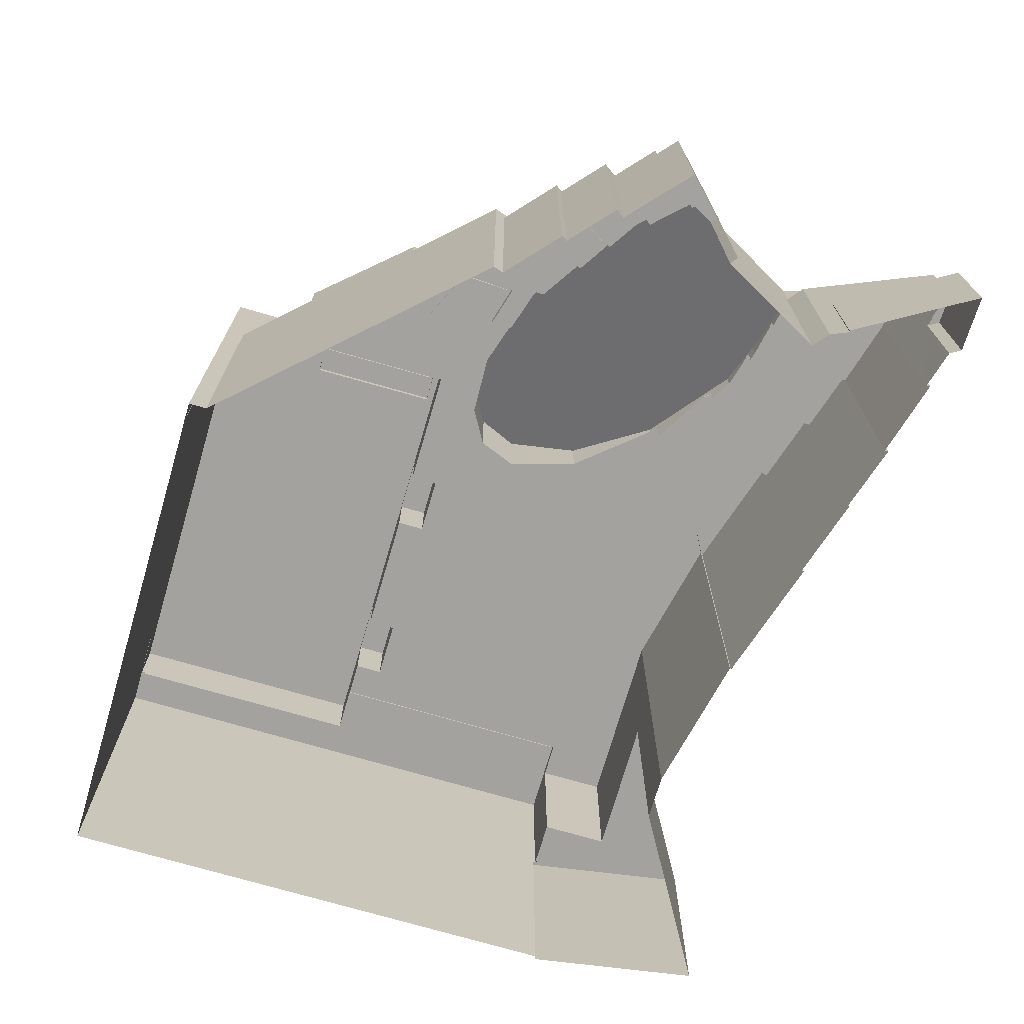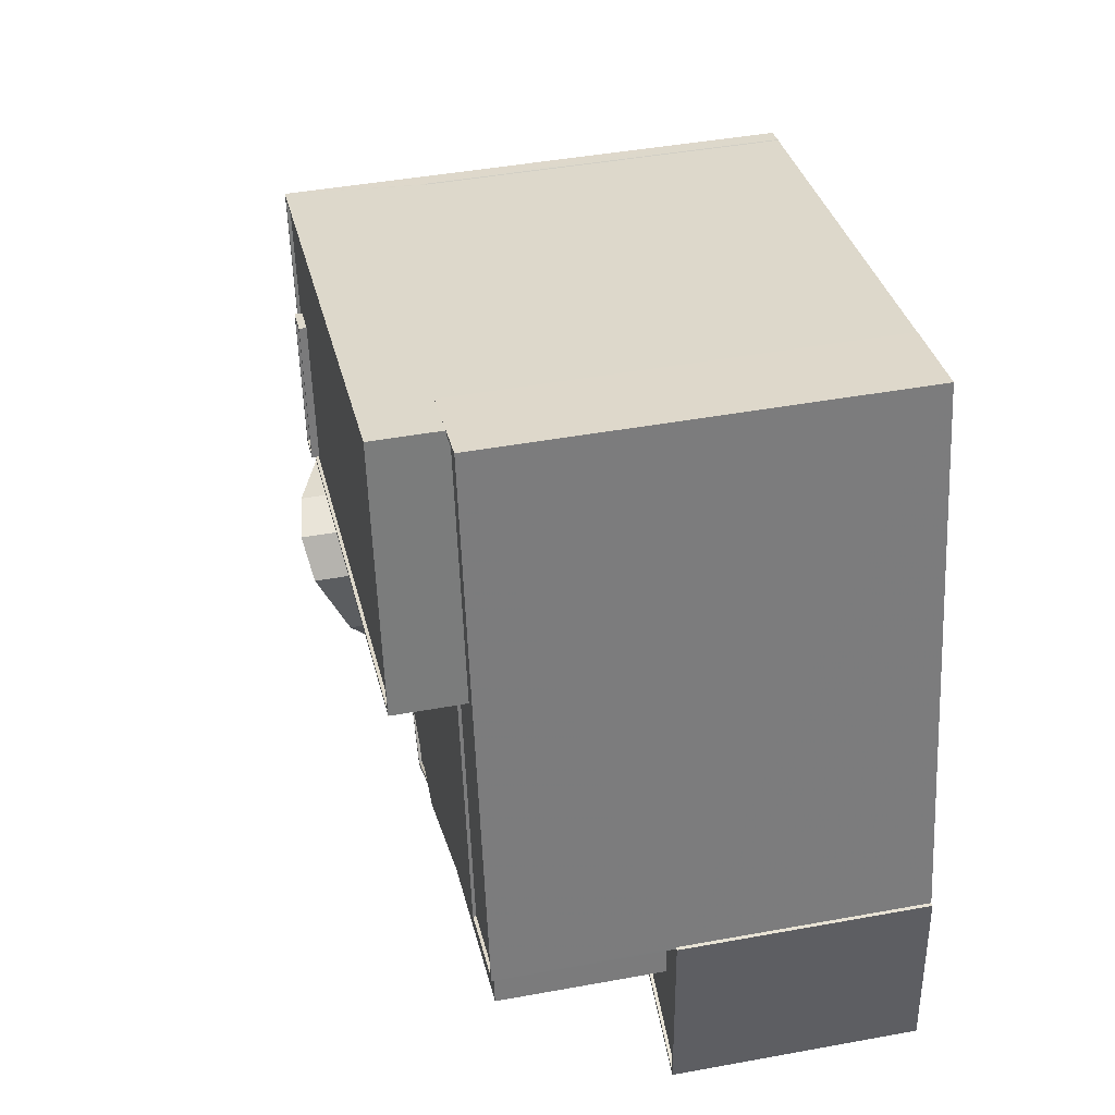
<metadata>
{"format":"obj","ext":"obj","renderer":"f3d","projection":"perspective","resolution":1024,"background":"white","views":[{"elev":-72.4,"azim":-95.6,"up":"+Z"},{"elev":42.7,"azim":77.6,"up":"+Y"}]}
</metadata>
<code>
v -6442 -3.721e+04 4.989
v -6442 -3.721e+04 -5.856
v -6442 -3.721e+04 4.989
v -6442 -3.721e+04 -5.856
v -6441 -3.722e+04 -5.858
v -6441 -3.722e+04 4.987
v -6441 -3.722e+04 -5.858
v -6441 -3.722e+04 4.987
v -6446 -3.722e+04 4.988
v -6446 -3.722e+04 -5.857
v -6444 -3.722e+04 4.987
v -6444 -3.722e+04 13.07
v -6442 -3.721e+04 -5.855
v -6442 -3.721e+04 13.07
v -6440 -3.72e+04 13.07
v -6440 -3.72e+04 -5.856
v -6442 -3.722e+04 13.07
v -6442 -3.722e+04 4.987
v -6442 -3.722e+04 13.07
v -6444 -3.722e+04 12.82
v -6444 -3.722e+04 13.07
v -6442 -3.722e+04 12.82
v -6441 -3.721e+04 12.82
v -6441 -3.721e+04 13.07
v -6440 -3.72e+04 13.07
v -6440 -3.72e+04 12.82
v -6442 -3.722e+04 18.15
v -6438 -3.722e+04 18.15
v -6438 -3.722e+04 -5.858
v -6442 -3.722e+04 4.987
v -6440 -3.72e+04 12.82
v -6440 -3.72e+04 18.15
v -6438 -3.721e+04 18.15
v -6441 -3.722e+04 17.9
v -6441 -3.722e+04 18.15
v -6438 -3.721e+04 17.9
v -6440 -3.721e+04 18.15
v -6440 -3.721e+04 17.9
v -6438 -3.722e+04 -5.858
v -6437 -3.72e+04 17.9
v -6437 -3.72e+04 19.19
v -6438 -3.722e+04 19.19
v -6432 -3.721e+04 19.19
v -6432 -3.721e+04 -5.859
v -6432 -3.721e+04 19.19
v -6437 -3.721e+04 18.94
v -6437 -3.721e+04 19.19
v -6432 -3.721e+04 18.94
v -6436 -3.72e+04 18.94
v -6436 -3.72e+04 19.19
v -6432 -3.721e+04 -5.859
v -6433 -3.72e+04 18.94
v -6433 -3.72e+04 21.34
v -6432 -3.721e+04 21.34
v -6426 -3.721e+04 -5.86
v -6426 -3.721e+04 21.34
v -6426 -3.721e+04 21.34
v -6431 -3.721e+04 21.09
v -6431 -3.721e+04 21.34
v -6426 -3.721e+04 21.09
v -6433 -3.72e+04 21.09
v -6433 -3.72e+04 21.34
v -6433 -3.72e+04 21.09
v -6433 -3.72e+04 21.34
v -6429 -3.72e+04 23.81
v -6429 -3.72e+04 21.09
v -6426 -3.721e+04 23.8
v -6426 -3.721e+04 -5.86
v -6420 -3.721e+04 23.8
v -6420 -3.721e+04 -5.861
v -6428 -3.72e+04 21.09
v -6428 -3.72e+04 23.81
v -6420 -3.721e+04 23.8
v -6426 -3.721e+04 23.55
v -6426 -3.721e+04 23.8
v -6420 -3.721e+04 23.55
v -6429 -3.72e+04 23.56
v -6429 -3.72e+04 23.81
v -6428 -3.72e+04 23.56
v -6428 -3.72e+04 23.81
v -6420 -3.721e+04 -5.861
v -6425 -3.72e+04 23.56
v -6425 -3.72e+04 26.64
v -6420 -3.721e+04 26.64
v -6410 -3.72e+04 26.64
v -6410 -3.72e+04 -5.862
v -6410 -3.72e+04 -5.862
v -6410 -3.72e+04 26.64
v -6423 -3.72e+04 23.56
v -6423 -3.72e+04 26.64
v -6420 -3.721e+04 26.39
v -6410 -3.72e+04 26.64
v -6410 -3.72e+04 26.39
v -6420 -3.721e+04 26.64
v -6424 -3.72e+04 26.39
v -6424 -3.72e+04 26.64
v -6423 -3.72e+04 26.39
v -6423 -3.72e+04 26.64
v -6410 -3.72e+04 26.39
v -6410 -3.72e+04 26.64
v -6447 -3.72e+04 -5.852
v -6440 -3.721e+04 17.9
v -6440 -3.721e+04 18.35
v -6448 -3.72e+04 19.85
v -6447 -3.72e+04 13.72
v -6447 -3.72e+04 13.97
v -6448 -3.72e+04 13.72
v -6447 -3.72e+04 13.97
v -6423 -3.72e+04 23.56
v -6430 -3.72e+04 21.09
v -6430 -3.72e+04 23.06
v -6422 -3.719e+04 27.11
v -6422 -3.719e+04 27.87
v -6423 -3.72e+04 27.11
v -6434 -3.72e+04 18.94
v -6434 -3.72e+04 21.15
v -6447 -3.719e+04 21.23
v -6447 -3.719e+04 15.63
v -6448 -3.719e+04 15.88
v -6448 -3.719e+04 15.63
v -6448 -3.719e+04 15.88
v -6448 -3.719e+04 13.72
v -6445 -3.719e+04 18.91
v -6446 -3.719e+04 19.16
v -6445 -3.719e+04 22.72
v -6446 -3.719e+04 19.16
v -6446 -3.719e+04 18.91
v -6446 -3.719e+04 15.63
v -6443 -3.719e+04 18.91
v -6443 -3.719e+04 20.56
v -6440 -3.719e+04 20.31
v -6442 -3.719e+04 20.31
v -6442 -3.719e+04 20.56
v -6440 -3.719e+04 22.61
v -6436 -3.718e+04 29.01
v -6437 -3.718e+04 22.36
v -6440 -3.719e+04 22.36
v -6440 -3.719e+04 22.61
v -6436 -3.718e+04 26.19
v -6436 -3.718e+04 25.94
v -6436 -3.718e+04 25.94
v -6437 -3.718e+04 26.19
v -6432 -3.718e+04 25.94
v -6432 -3.718e+04 27.12
v -6428 -3.718e+04 27.12
v -6428 -3.718e+04 32.83
v -6423 -3.718e+04 27.12
v -6423 -3.718e+04 34.8
v -6420 -3.718e+04 27.11
v -6420 -3.718e+04 35.38
v -6418 -3.718e+04 34.75
v -6418 -3.718e+04 27.11
v -6418 -3.719e+04 32.06
v -6418 -3.719e+04 27.11
v -6453 -3.719e+04 13.72
v -6454 -3.719e+04 13.97
v -6454 -3.719e+04 13.72
v -6453 -3.719e+04 13.97
v -6448 -3.72e+04 13.72
v -6448 -3.72e+04 13.97
v -6448 -3.72e+04 13.97
v -6448 -3.72e+04 -5.852
v -6454 -3.719e+04 -5.85
v -6454 -3.719e+04 13.97
v -6453 -3.719e+04 -5.85
v -6453 -3.719e+04 13.97
v -6453 -3.719e+04 -5.85
v -6453 -3.719e+04 15.88
v -6450 -3.719e+04 15.88
v -6450 -3.719e+04 -5.85
v -6450 -3.719e+04 15.88
v -6452 -3.719e+04 15.88
v -6452 -3.719e+04 15.63
v -6450 -3.719e+04 15.63
v -6451 -3.719e+04 -5.85
v -6451 -3.719e+04 19.16
v -6448 -3.718e+04 -5.85
v -6448 -3.718e+04 19.16
v -6447 -3.718e+04 19.16
v -6450 -3.719e+04 19.16
v -6450 -3.719e+04 18.91
v -6447 -3.718e+04 18.91
v -6448 -3.718e+04 -5.85
v -6448 -3.718e+04 20.57
v -6444 -3.718e+04 20.57
v -6444 -3.718e+04 -5.85
v -6444 -3.718e+04 20.56
v -6448 -3.718e+04 20.56
v -6448 -3.718e+04 20.31
v -6444 -3.718e+04 20.31
v -6445 -3.718e+04 -5.849
v -6445 -3.718e+04 22.61
v -6430 -3.715e+04 -5.848
v -6430 -3.715e+04 22.61
v -6444 -3.718e+04 22.36
v -6444 -3.718e+04 22.61
v -6439 -3.717e+04 22.36
v -6439 -3.717e+04 22.61
v -6433 -3.716e+04 22.36
v -6430 -3.715e+04 22.36
v -6430 -3.715e+04 22.61
v -6433 -3.716e+04 22.61
v -6429 -3.715e+04 22.61
v -6428 -3.715e+04 22.61
v -6429 -3.715e+04 -5.848
v -6429 -3.715e+04 -5.848
v -6428 -3.715e+04 22.61
v -6428 -3.715e+04 -5.848
v -6434 -3.716e+04 22.61
v -6439 -3.717e+04 26.19
v -6434 -3.716e+04 26.19
v -6439 -3.717e+04 22.61
v -6439 -3.717e+04 25.94
v -6439 -3.717e+04 26.19
v -6434 -3.716e+04 25.94
v -6434 -3.716e+04 26.19
v -6429 -3.716e+04 26.19
v -6429 -3.716e+04 25.94
v -6429 -3.716e+04 22.36
v -6429 -3.716e+04 26.19
v -6437 -3.717e+04 26.81
v -6436 -3.718e+04 27.06
v -6436 -3.718e+04 26.81
v -6437 -3.717e+04 27.06
v -6433 -3.717e+04 26.81
v -6433 -3.717e+04 27.06
v -6433 -3.718e+04 27.06
v -6433 -3.718e+04 26.81
v -6433 -3.717e+04 27.06
v -6437 -3.717e+04 25.94
v -6437 -3.717e+04 27.06
v -6433 -3.717e+04 25.94
v -6433 -3.718e+04 27.06
v -6436 -3.718e+04 27.06
v -6436 -3.718e+04 25.94
v -6433 -3.718e+04 25.94
v -6410 -3.72e+04 27.11
v -6410 -3.72e+04 26.64
v -6398 -3.72e+04 27.11
v -6398 -3.72e+04 -5.864
v -6394 -3.72e+04 13.71
v -6382 -3.719e+04 13.71
v -6394 -3.72e+04 13.96
v -6395 -3.72e+04 -5.865
v -6395 -3.72e+04 13.96
v -6382 -3.719e+04 27.1
v -6415 -3.72e+04 26.39
v -6415 -3.72e+04 27.11
v -6423 -3.72e+04 26.39
v -6423 -3.72e+04 27.11
v -6433 -3.718e+04 27.12
v -6433 -3.718e+04 25.94
v -6433 -3.717e+04 25.94
v -6433 -3.717e+04 27.12
v -6429 -3.716e+04 27.12
v -6429 -3.716e+04 22.36
v -6429 -3.716e+04 27.12
v -6429 -3.716e+04 22.36
v -6383 -3.719e+04 13.71
v -6383 -3.719e+04 27.1
v -6379 -3.72e+04 13.96
v -6379 -3.72e+04 13.71
v -6380 -3.719e+04 13.71
v -6379 -3.719e+04 13.71
v -6379 -3.719e+04 13.96
v -6380 -3.719e+04 13.96
v -6379 -3.719e+04 -5.867
v -6379 -3.719e+04 13.96
v -6379 -3.719e+04 -5.867
v -6379 -3.719e+04 13.96
v -6378 -3.72e+04 13.96
v -6378 -3.72e+04 -5.87
v -6410 -3.717e+04 27.11
v -6410 -3.717e+04 32.65
v -6410 -3.717e+04 27.11
v -6410 -3.717e+04 32.65
v -6415 -3.717e+04 27.11
v -6415 -3.717e+04 32.65
v -6415 -3.717e+04 27.11
v -6415 -3.717e+04 32.65
v -6394 -3.717e+04 27.11
v -6393 -3.717e+04 32.65
v -6393 -3.717e+04 27.11
v -6394 -3.717e+04 32.65
v -6398 -3.717e+04 27.11
v -6398 -3.717e+04 32.65
v -6399 -3.717e+04 27.11
v -6399 -3.717e+04 32.65
v -6430 -3.715e+04 -5.848
v -6430 -3.715e+04 33.4
v -6426 -3.717e+04 33.4
v -6426 -3.717e+04 27.12
v -6395 -3.714e+04 -5.855
v -6395 -3.714e+04 27.93
v -6390 -3.714e+04 33.39
v -6390 -3.714e+04 27.93
v -6386 -3.717e+04 27.68
v -6390 -3.714e+04 27.93
v -6386 -3.717e+04 33.39
v -6390 -3.714e+04 27.68
v -6390 -3.717e+04 27.68
v -6390 -3.717e+04 27.93
v -6391 -3.717e+04 27.11
v -6391 -3.717e+04 27.93
v -6430 -3.715e+04 33.15
v -6426 -3.717e+04 33.4
v -6426 -3.717e+04 33.15
v -6430 -3.715e+04 33.4
v -6391 -3.714e+04 33.39
v -6391 -3.714e+04 33.14
v -6387 -3.716e+04 33.39
v -6387 -3.716e+04 33.14
v -6422 -3.717e+04 33.15
v -6425 -3.717e+04 33.15
v -6422 -3.717e+04 33.74
v -6422 -3.717e+04 33.49
v -6424 -3.717e+04 33.49
v -6424 -3.717e+04 33.74
v -6426 -3.716e+04 33.49
v -6426 -3.716e+04 33.74
v -6424 -3.716e+04 33.74
v -6424 -3.716e+04 33.49
v -6427 -3.716e+04 33.15
v -6425 -3.717e+04 33.74
v -6427 -3.716e+04 33.74
v -6425 -3.717e+04 33.15
v -6424 -3.716e+04 33.74
v -6424 -3.716e+04 33.15
v -6422 -3.717e+04 33.74
v -6422 -3.717e+04 33.15
v -6395 -3.714e+04 27.93
v -6395 -3.714e+04 -5.855
v -6387 -3.714e+04 27.93
v -6387 -3.714e+04 -5.856
v -6379 -3.719e+04 27.92
v -6379 -3.719e+04 13.96
v -6386 -3.719e+04 27.92
v -6386 -3.719e+04 27.1
v -6386 -3.719e+04 27.67
v -6379 -3.719e+04 27.92
v -6379 -3.719e+04 27.67
v -6386 -3.719e+04 27.92
v -6388 -3.714e+04 27.68
v -6388 -3.714e+04 27.93
f 7 10 5
f 267 269 272
f 162 163 165
f 44 39 29
f 51 44 55
f 68 55 70
f 293 334 267
f 332 334 293
f 5 10 2
f 5 4 29
f 86 81 87
f 81 70 87
f 208 206 205
f 193 289 206
f 193 186 191
f 177 170 175
f 170 165 167
f 4 13 16
f 4 5 2
f 240 87 193
f 267 272 244
f 240 293 244
f 293 193 208
f 186 177 183
f 162 165 101
f 16 101 186
f 29 4 44
f 16 55 44
f 70 55 16
f 293 267 244
f 186 87 70
f 208 193 206
f 193 87 186
f 170 177 101
f 170 101 165
f 4 16 44
f 240 193 293
f 101 177 186
f 16 186 70
f 1 2 3
f 1 4 2
f 5 6 7
f 5 8 6
f 6 9 10
f 7 6 10
f 9 3 2
f 10 9 2
f 11 12 1
f 4 1 13
f 13 1 14
f 1 12 14
f 15 13 14
f 15 16 13
f 11 17 12
f 11 18 17
f 19 20 21
f 19 22 20
f 23 21 20
f 23 24 21
f 25 24 23
f 26 25 23
f 27 8 28
f 28 8 29
f 27 30 8
f 29 8 5
f 18 30 17
f 30 27 17
f 22 19 31
f 31 19 32
f 19 27 32
f 17 27 19
f 33 34 35
f 33 36 34
f 37 34 38
f 37 35 34
f 29 39 28
f 36 33 40
f 40 33 41
f 39 42 28
f 42 41 33
f 42 33 28
f 39 43 42
f 39 44 43
f 45 46 47
f 45 48 46
f 47 46 49
f 50 47 49
f 44 51 43
f 48 45 52
f 52 45 53
f 51 54 43
f 54 53 45
f 54 45 43
f 51 55 56
f 54 51 56
f 57 58 59
f 57 60 58
f 61 59 58
f 61 62 59
f 63 62 61
f 63 64 62
f 57 65 66
f 65 57 67
f 67 56 68
f 66 60 57
f 68 56 55
f 57 56 67
f 69 67 68
f 70 69 68
f 71 66 65
f 72 71 65
f 73 74 75
f 73 76 74
f 77 75 74
f 77 78 75
f 78 77 79
f 80 78 79
f 70 81 69
f 76 73 82
f 82 73 83
f 81 84 69
f 84 83 73
f 84 73 69
f 85 84 81
f 86 85 81
f 85 86 87
f 88 85 87
f 89 82 83
f 90 89 83
f 91 92 93
f 91 94 92
f 94 91 95
f 96 94 95
f 96 95 97
f 98 96 97
f 99 93 92
f 100 99 92
f 101 16 15
f 102 103 37
f 37 38 102
f 26 31 25
f 32 103 104
f 31 32 25
f 105 106 107
f 107 106 104
f 32 37 103
f 15 25 32
f 101 15 108
f 106 108 104
f 108 32 104
f 108 15 32
f 109 80 79
f 110 71 111
f 112 113 114
f 80 109 114
f 72 111 71
f 113 111 72
f 114 72 80
f 114 113 72
f 115 52 116
f 116 53 111
f 64 63 110
f 64 110 111
f 52 53 116
f 53 64 111
f 116 50 115
f 116 103 41
f 115 50 49
f 103 102 40
f 41 103 40
f 116 41 50
f 117 118 104
f 104 119 107
f 118 120 121
f 119 122 107
f 121 119 104
f 118 121 104
f 123 124 125
f 125 124 117
f 117 126 118
f 123 127 124
f 126 128 118
f 124 126 117
f 129 123 130
f 123 125 130
f 131 132 133
f 134 125 135
f 136 137 138
f 139 135 140
f 130 125 133
f 131 133 134
f 141 139 140
f 138 134 142
f 136 138 142
f 142 135 139
f 142 134 135
f 133 125 134
f 143 140 144
f 145 144 146
f 146 144 135
f 144 140 135
f 147 146 148
f 147 145 146
f 149 148 150
f 149 147 148
f 151 152 149
f 150 151 149
f 152 151 153
f 154 152 153
f 154 153 113
f 112 154 113
f 155 156 157
f 155 158 156
f 105 159 160
f 106 105 160
f 160 159 157
f 156 160 157
f 108 161 162
f 101 108 162
f 161 163 162
f 161 164 163
f 165 163 164
f 166 165 164
f 155 122 158
f 165 166 167
f 122 119 158
f 167 166 168
f 158 119 168
f 166 158 168
f 169 167 168
f 169 170 167
f 171 172 173
f 174 171 173
f 121 173 172
f 121 120 173
f 175 170 169
f 175 169 176
f 176 171 126
f 174 128 171
f 171 128 126
f 169 171 176
f 176 177 175
f 176 178 177
f 179 180 181
f 182 179 181
f 124 181 180
f 124 127 181
f 182 129 179
f 177 178 183
f 129 130 179
f 183 178 184
f 179 130 184
f 178 179 184
f 185 186 183
f 184 185 183
f 187 188 189
f 190 187 189
f 189 188 133
f 132 189 133
f 190 131 187
f 186 185 191
f 131 134 187
f 191 185 192
f 187 134 192
f 185 187 192
f 193 191 192
f 194 193 192
f 195 196 138
f 137 195 138
f 197 196 195
f 197 198 196
f 199 200 201
f 202 199 201
f 203 204 205
f 206 203 205
f 207 205 204
f 207 208 205
f 209 210 211
f 209 212 210
f 213 214 139
f 141 213 139
f 214 213 215
f 216 214 215
f 217 215 218
f 217 216 215
f 219 202 220
f 220 202 211
f 219 199 202
f 211 202 209
f 197 136 198
f 212 198 210
f 210 198 142
f 198 136 142
f 221 222 223
f 221 224 222
f 225 224 221
f 225 226 224
f 227 223 222
f 227 228 223
f 229 230 231
f 229 232 230
f 233 234 235
f 236 233 235
f 234 230 235
f 234 231 230
f 237 238 88
f 237 88 239
f 88 240 239
f 88 87 240
f 241 242 243
f 244 245 240
f 242 246 243
f 240 245 239
f 243 246 239
f 245 243 239
f 247 100 248
f 248 100 237
f 247 99 100
f 237 100 238
f 249 248 250
f 249 247 248
f 250 98 249
f 250 114 90
f 249 98 97
f 90 109 89
f 90 114 109
f 98 250 90
f 144 251 252
f 143 144 252
f 236 252 233
f 232 229 253
f 252 251 233
f 225 228 227
f 253 229 254
f 254 226 251
f 225 227 226
f 226 254 229
f 251 227 233
f 226 227 251
f 253 254 217
f 254 255 217
f 253 217 218
f 220 256 219
f 220 255 256
f 217 255 220
f 257 256 255
f 257 258 256
f 259 260 246
f 242 259 246
f 241 261 262
f 241 243 261
f 263 264 265
f 266 263 265
f 261 265 264
f 262 261 264
f 267 268 269
f 267 270 268
f 271 272 269
f 268 271 269
f 244 272 271
f 245 244 271
f 273 274 275
f 273 276 274
f 277 274 278
f 277 275 274
f 279 277 278
f 280 279 278
f 281 282 283
f 281 284 282
f 285 282 286
f 285 283 282
f 287 285 286
f 288 287 286
f 289 193 194
f 289 194 290
f 290 257 291
f 257 292 291
f 201 258 257
f 201 200 258
f 194 201 290
f 290 201 257
f 206 289 203
f 289 290 203
f 293 208 207
f 294 290 295
f 203 290 207
f 294 295 296
f 293 207 294
f 207 290 294
f 297 298 299
f 299 298 295
f 297 300 298
f 295 298 296
f 301 297 302
f 281 303 304
f 297 299 302
f 276 299 291
f 304 302 284
f 281 304 284
f 273 287 288
f 292 280 291
f 284 299 288
f 279 280 292
f 273 288 276
f 280 276 291
f 302 299 284
f 288 299 276
f 305 306 307
f 305 308 306
f 309 305 310
f 309 308 305
f 311 310 312
f 311 309 310
f 306 311 313
f 307 306 314
f 311 312 313
f 314 306 313
f 315 316 317
f 318 315 317
f 318 317 319
f 320 318 319
f 321 319 322
f 321 320 319
f 315 322 316
f 315 321 322
f 323 324 325
f 323 326 324
f 327 323 325
f 327 328 323
f 329 328 327
f 329 330 328
f 326 330 329
f 324 326 329
f 293 331 332
f 293 294 331
f 333 334 332
f 331 333 332
f 335 270 333
f 333 270 334
f 335 336 270
f 334 270 267
f 303 337 304
f 303 338 337
f 260 259 266
f 337 338 260
f 259 263 266
f 337 260 335
f 335 266 336
f 260 266 335
f 339 340 341
f 339 342 340
f 301 342 339
f 301 302 342
f 300 343 344
f 298 300 344
f 340 344 343
f 341 340 343
f 8 30 6
f 11 1 3
f 30 18 11
f 11 9 6
f 11 3 9
f 30 11 6
f 25 15 24
f 15 14 24
f 19 21 17
f 21 14 12
f 21 24 14
f 17 21 12
f 26 23 31
f 31 23 22
f 23 20 22
f 37 32 35
f 33 35 28
f 28 35 27
f 35 32 27
f 40 102 36
f 102 34 36
f 102 38 34
f 45 47 43
f 47 50 41
f 43 47 42
f 47 41 42
f 46 48 49
f 52 115 48
f 48 115 49
f 64 53 62
f 57 59 56
f 62 53 59
f 56 59 54
f 59 53 54
f 63 61 110
f 71 110 66
f 66 61 60
f 61 58 60
f 110 61 66
f 80 72 78
f 72 65 78
f 73 75 69
f 75 65 67
f 78 65 75
f 69 75 67
f 109 79 82
f 89 109 82
f 79 77 82
f 77 74 76
f 82 77 76
f 90 83 96
f 238 85 88
f 83 84 94
f 100 92 238
f 98 90 96
f 84 85 92
f 92 94 84
f 83 94 96
f 92 85 238
f 93 99 247
f 93 247 91
f 247 95 91
f 249 97 95
f 247 249 95
f 148 146 153
f 151 150 148
f 146 135 153
f 111 135 125
f 151 148 153
f 117 116 125
f 153 135 113
f 104 103 117
f 113 135 111
f 116 111 125
f 103 116 117
f 159 105 107
f 159 107 157
f 107 155 157
f 107 122 155
f 166 156 158
f 160 108 106
f 164 156 166
f 161 160 156
f 160 161 108
f 161 156 164
f 119 172 168
f 168 172 169
f 119 121 172
f 169 172 171
f 120 118 173
f 118 174 173
f 118 128 174
f 126 180 176
f 176 180 178
f 126 124 180
f 178 180 179
f 127 123 181
f 123 182 181
f 123 129 182
f 130 188 184
f 184 188 185
f 130 133 188
f 185 188 187
f 131 189 132
f 131 190 189
f 202 201 209
f 138 196 134
f 201 194 209
f 134 196 192
f 209 194 192
f 198 212 192
f 196 198 192
f 212 209 192
f 195 137 136
f 197 195 136
f 199 256 200
f 200 256 258
f 219 256 199
f 203 207 204
f 141 140 235
f 235 140 143
f 213 141 230
f 213 253 215
f 253 218 215
f 253 213 232
f 213 230 232
f 236 235 252
f 235 143 252
f 230 141 235
f 142 139 210
f 210 216 211
f 217 220 211
f 139 214 210
f 216 217 211
f 210 214 216
f 228 225 221
f 223 228 221
f 233 227 222
f 234 233 222
f 226 229 231
f 224 226 231
f 234 222 231
f 222 224 231
f 260 338 246
f 303 283 338
f 281 283 303
f 254 257 255
f 237 239 154
f 338 239 246
f 248 237 154
f 250 248 112
f 275 287 273
f 251 145 254
f 250 112 114
f 285 287 275
f 283 285 338
f 144 145 251
f 254 292 257
f 147 279 292
f 149 277 279
f 277 152 275
f 248 154 112
f 147 292 145
f 239 152 154
f 147 149 279
f 149 152 277
f 285 239 338
f 145 292 254
f 275 239 285
f 239 275 152
f 263 242 264
f 264 242 262
f 259 242 263
f 262 242 241
f 245 271 243
f 243 271 261
f 336 268 270
f 266 265 336
f 261 271 268
f 265 261 268
f 265 268 336
f 276 278 274
f 276 280 278
f 288 286 282
f 284 288 282
f 306 308 290
f 291 306 290
f 305 307 323
f 305 328 310
f 328 312 310
f 330 313 312
f 314 326 307
f 328 330 312
f 323 328 305
f 323 307 326
f 326 314 313
f 330 326 313
f 309 295 290
f 308 309 290
f 309 299 295
f 309 311 299
f 299 311 306
f 291 299 306
f 322 319 317
f 316 322 317
f 327 325 320
f 324 329 315
f 324 320 325
f 327 320 321
f 318 324 315
f 320 324 318
f 315 329 327
f 321 315 327
f 301 339 297
f 339 341 297
f 297 343 300
f 297 341 343
f 337 342 304
f 337 335 340
f 304 342 302
f 294 296 331
f 340 335 333
f 331 296 333
f 296 298 344
f 344 340 333
f 342 337 340
f 296 344 333

</code>
